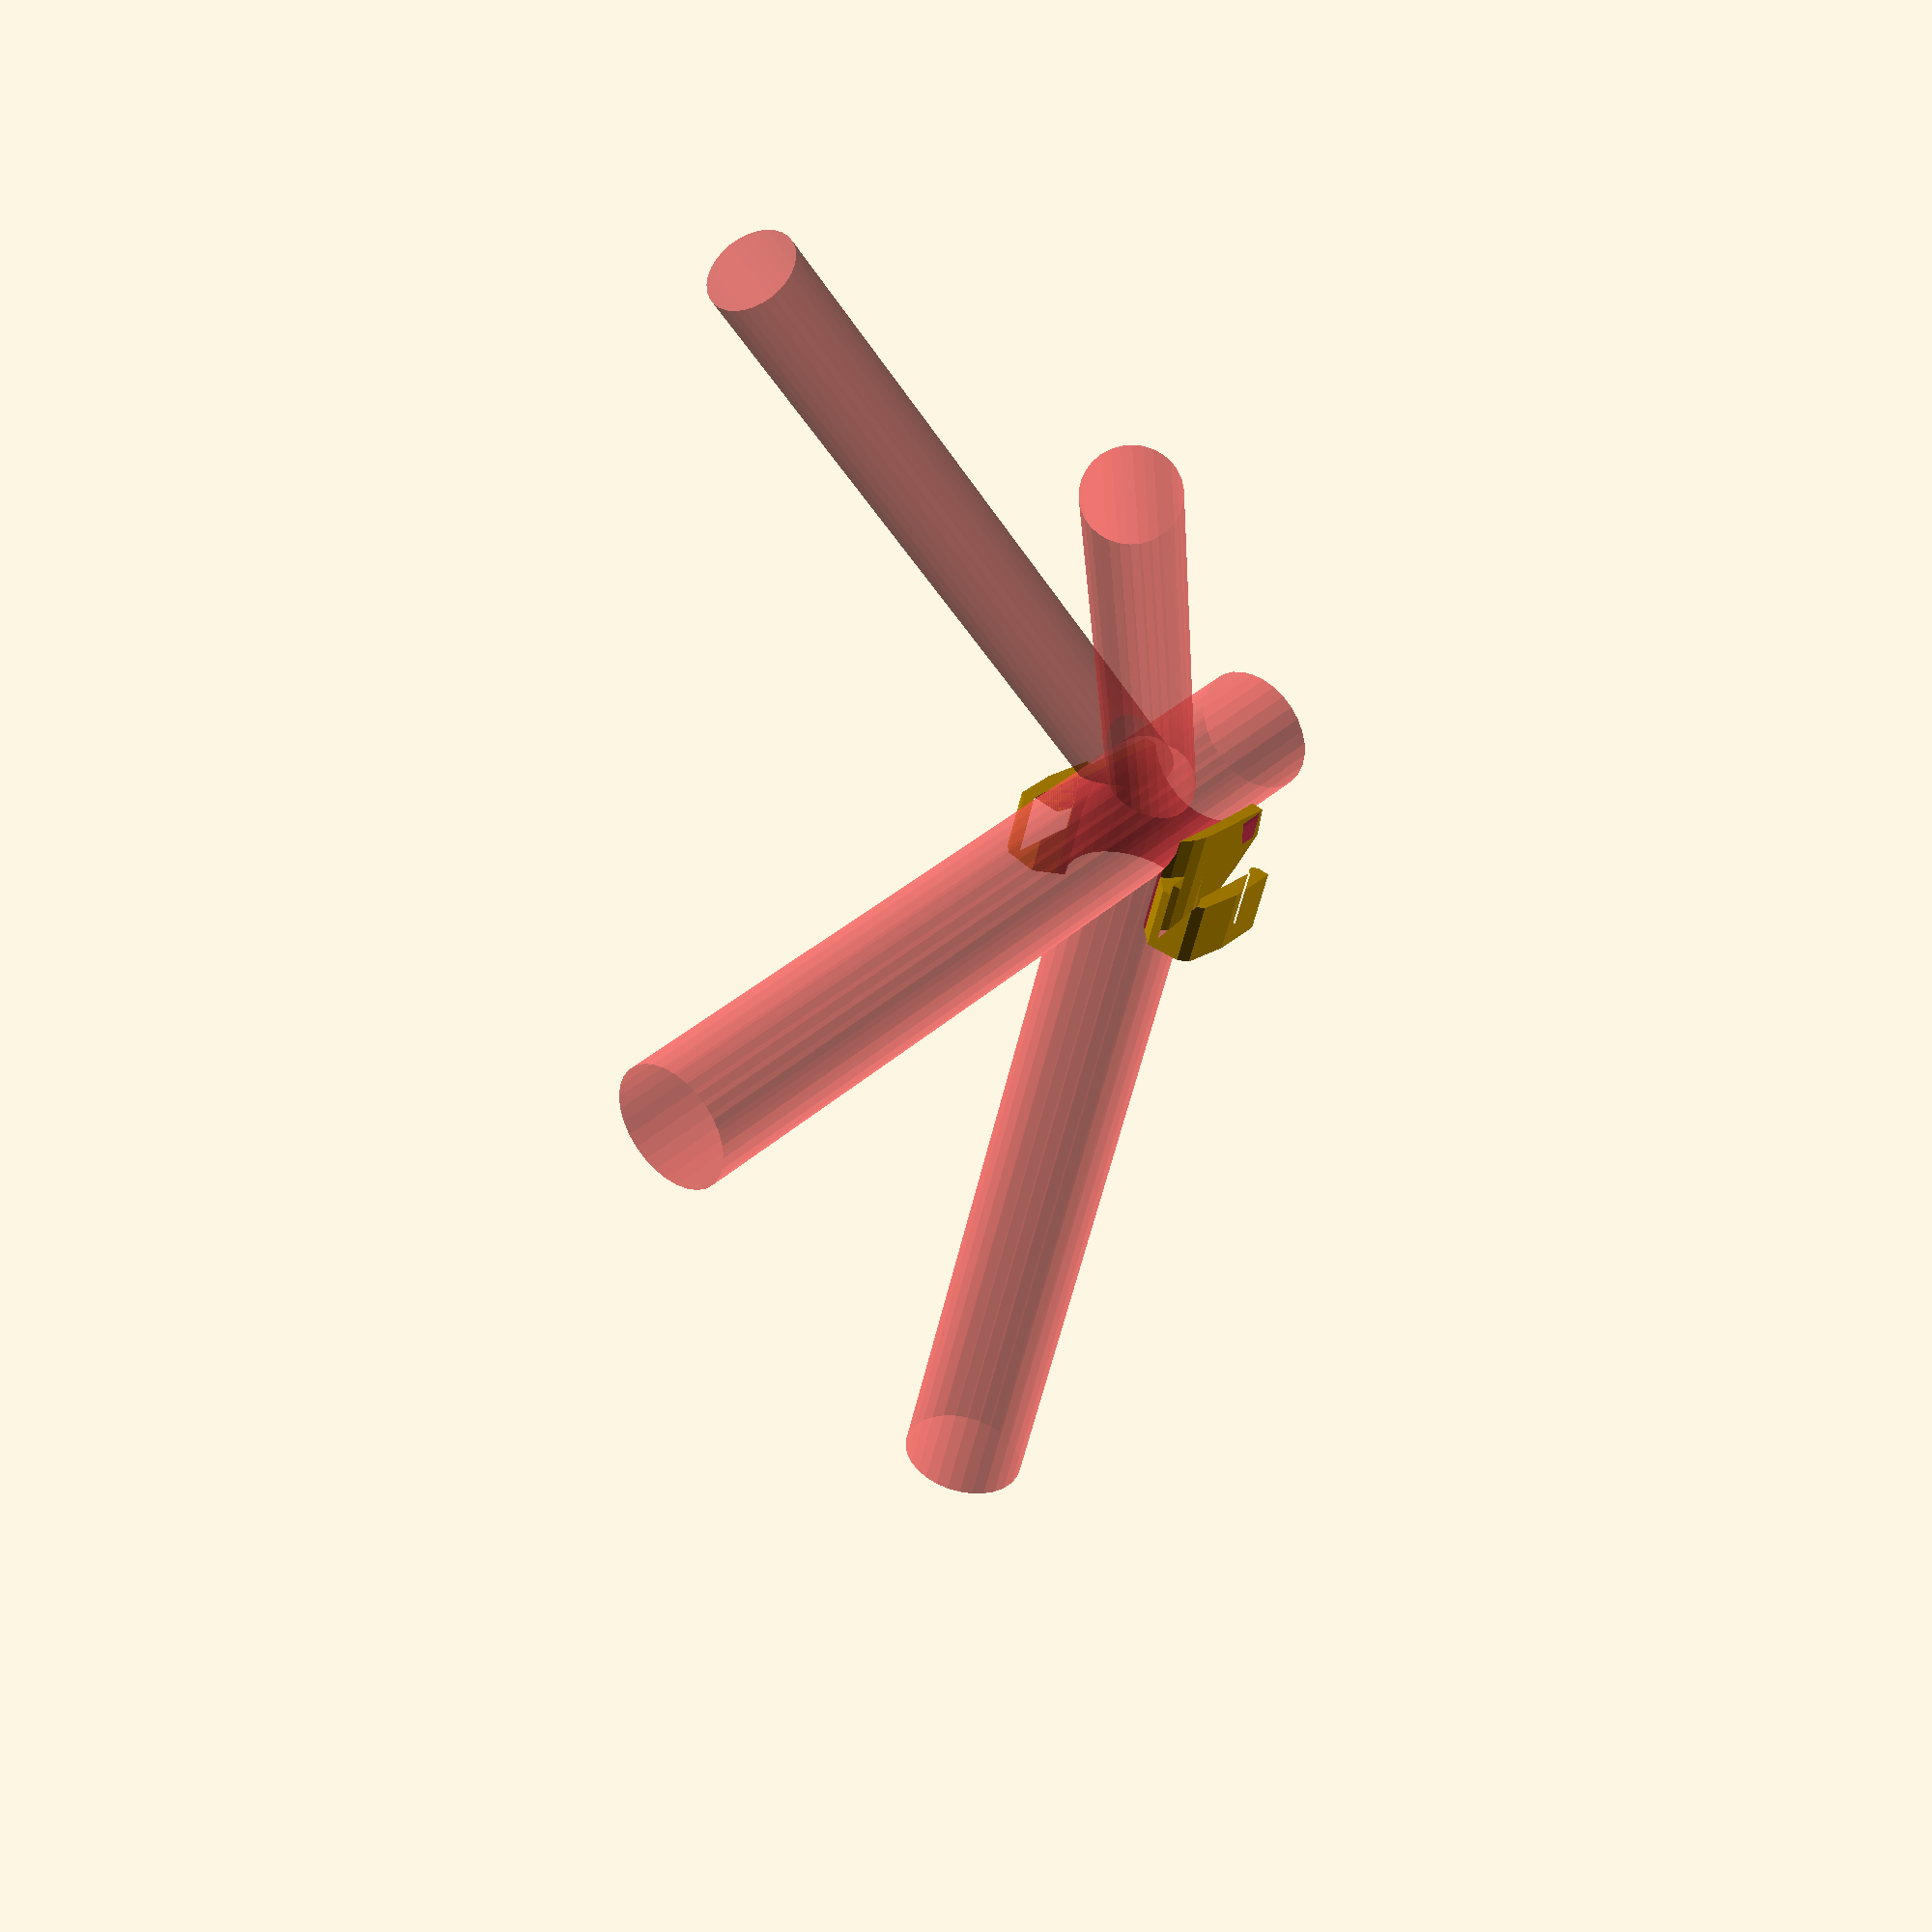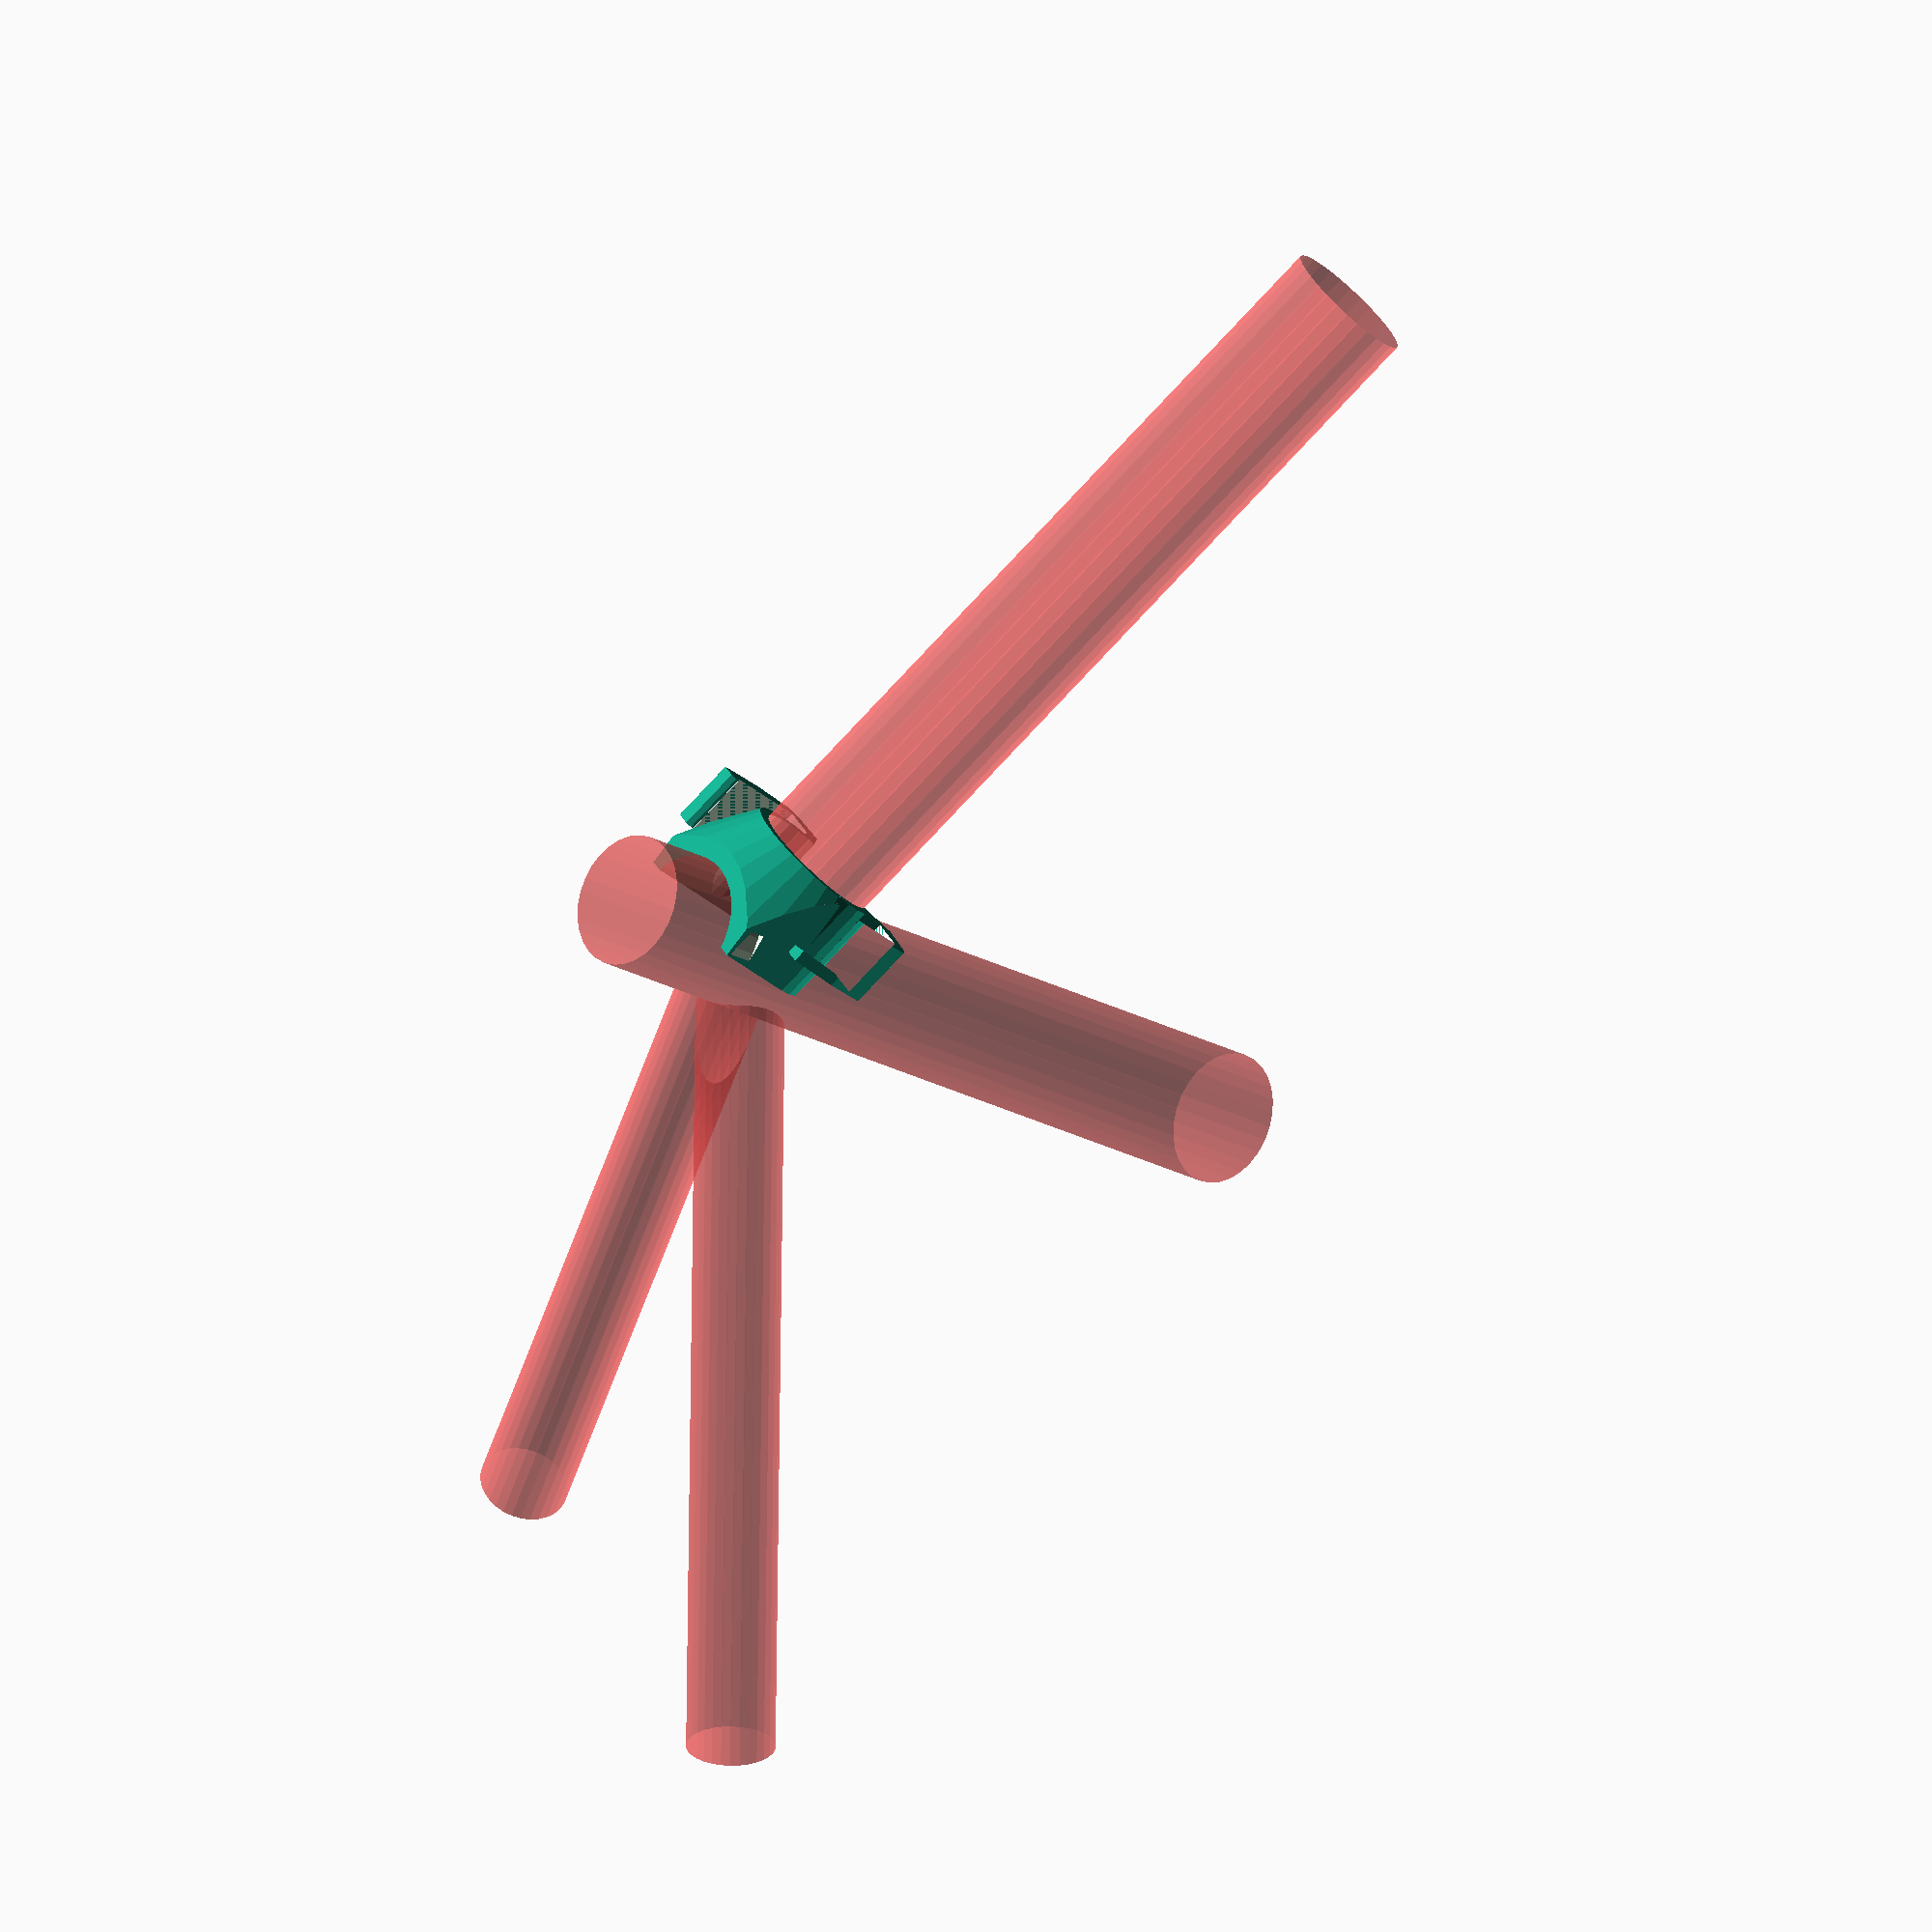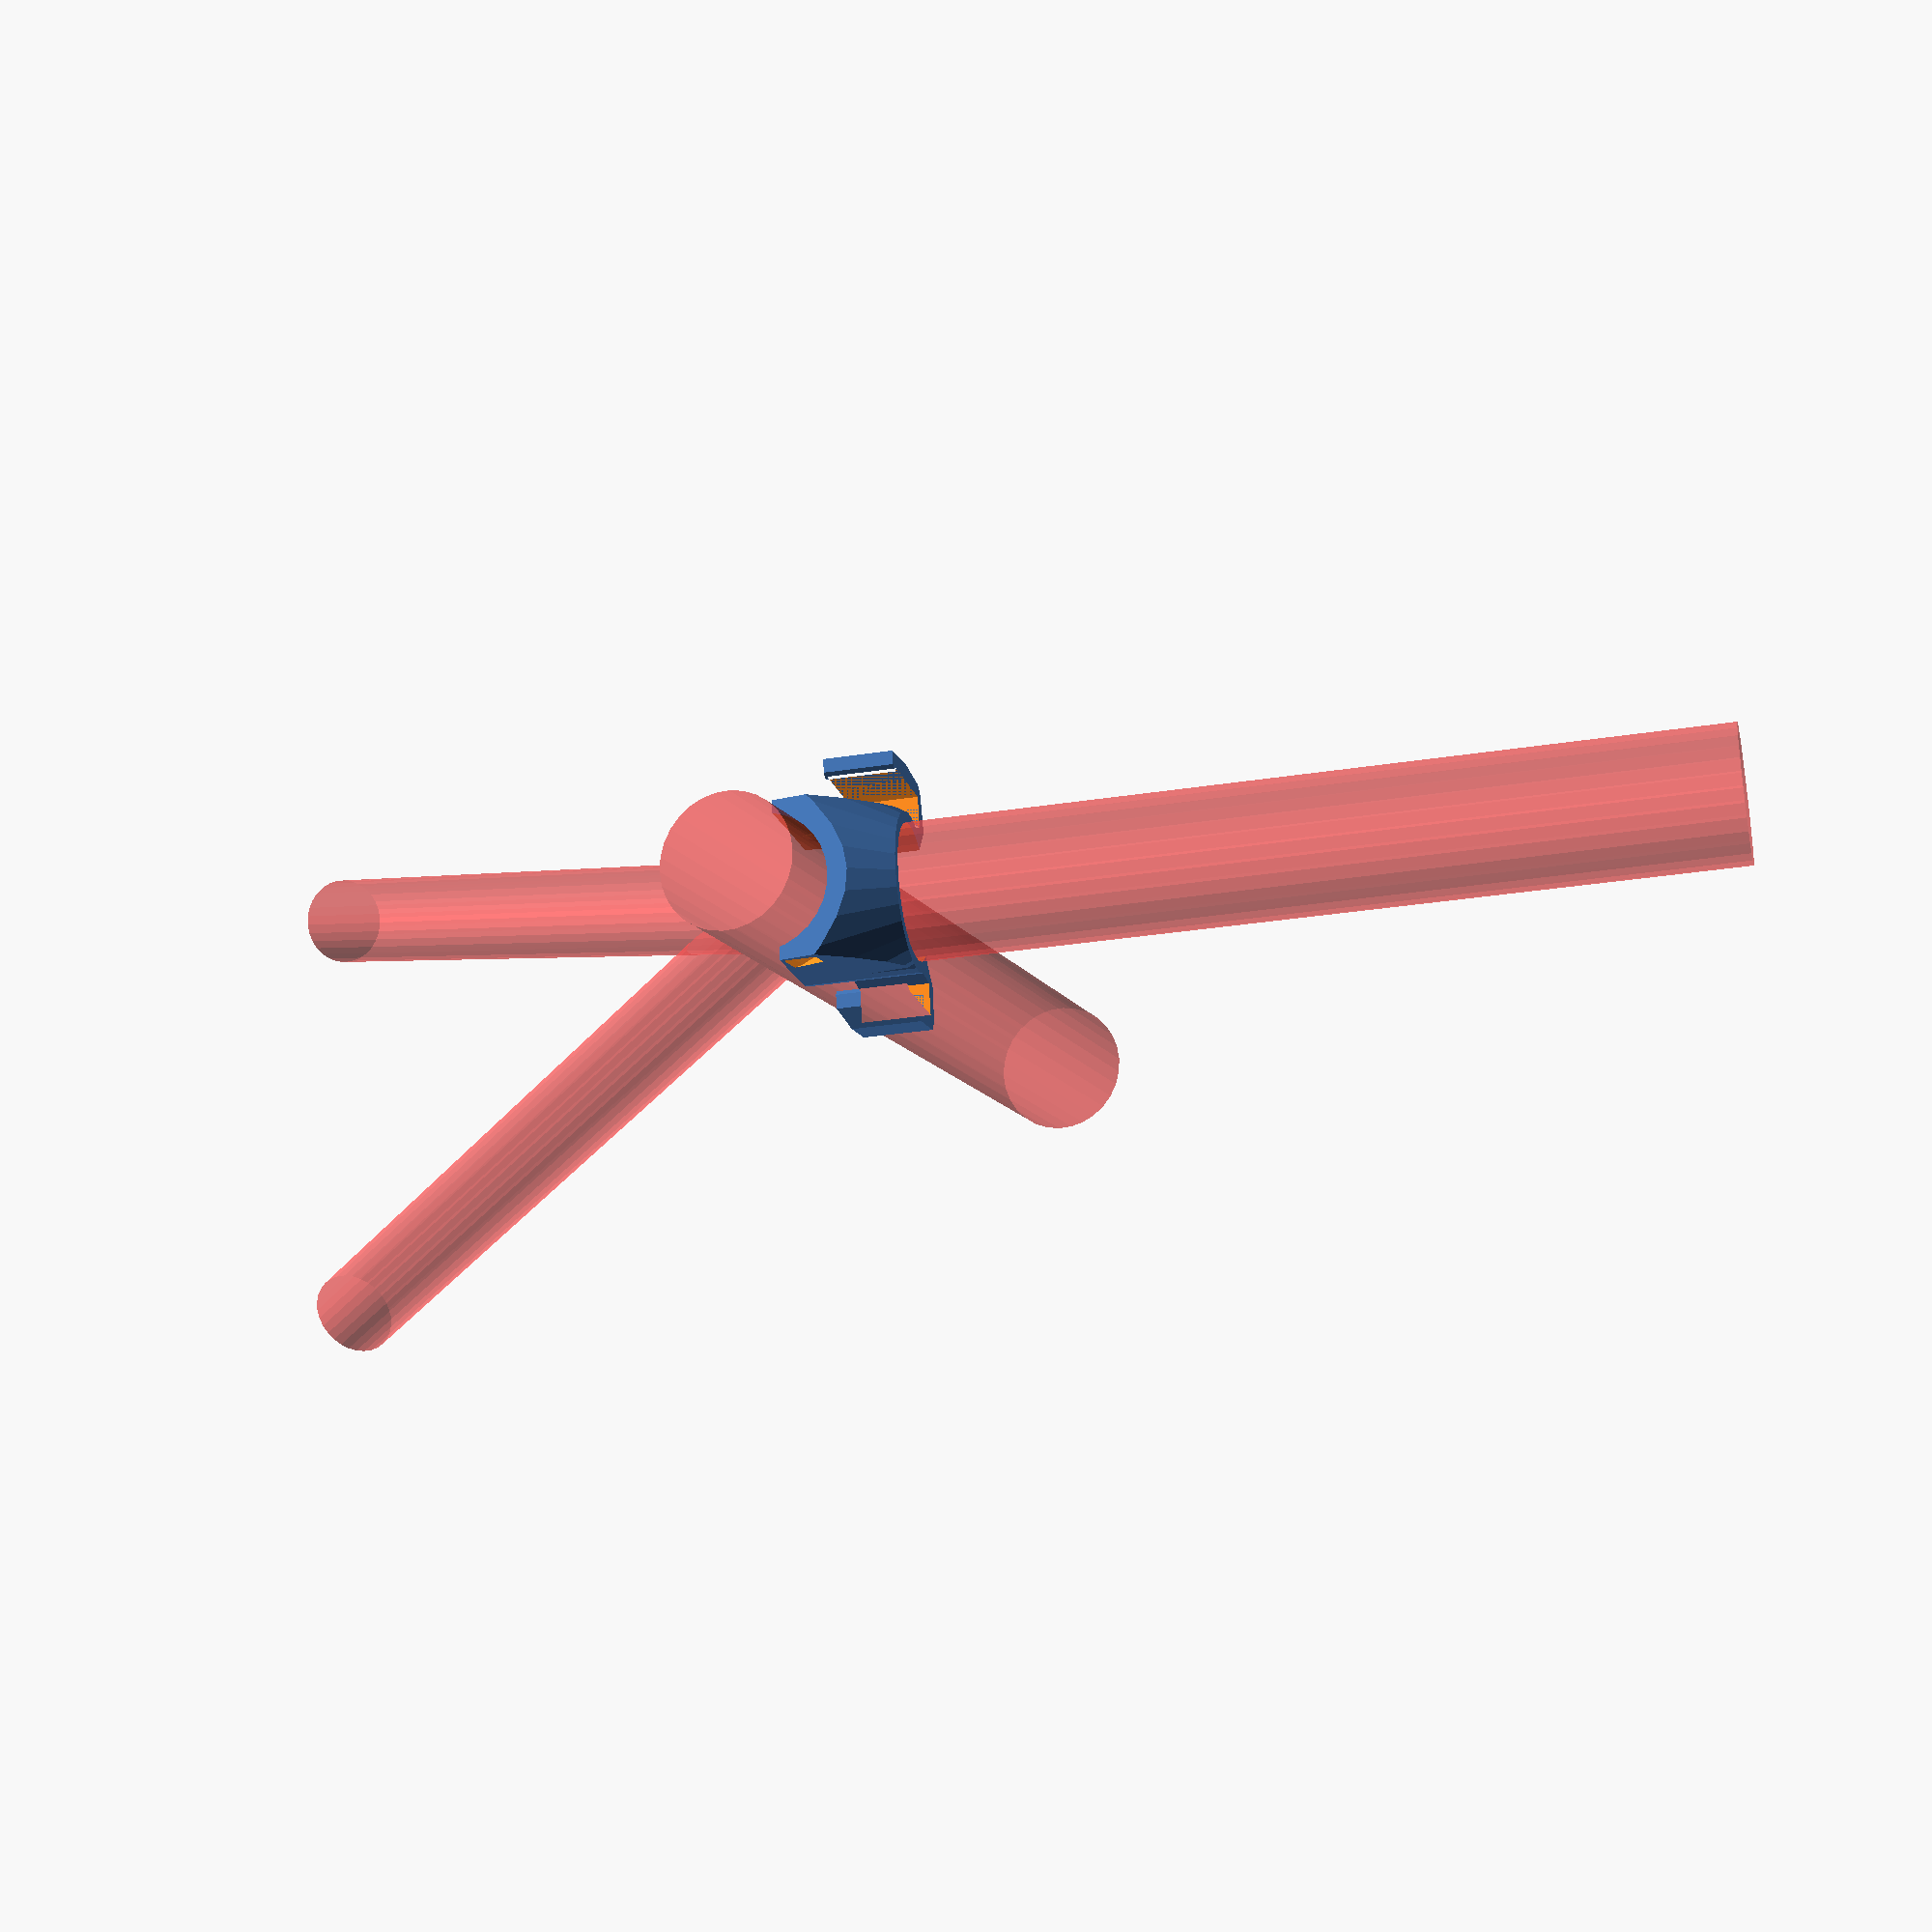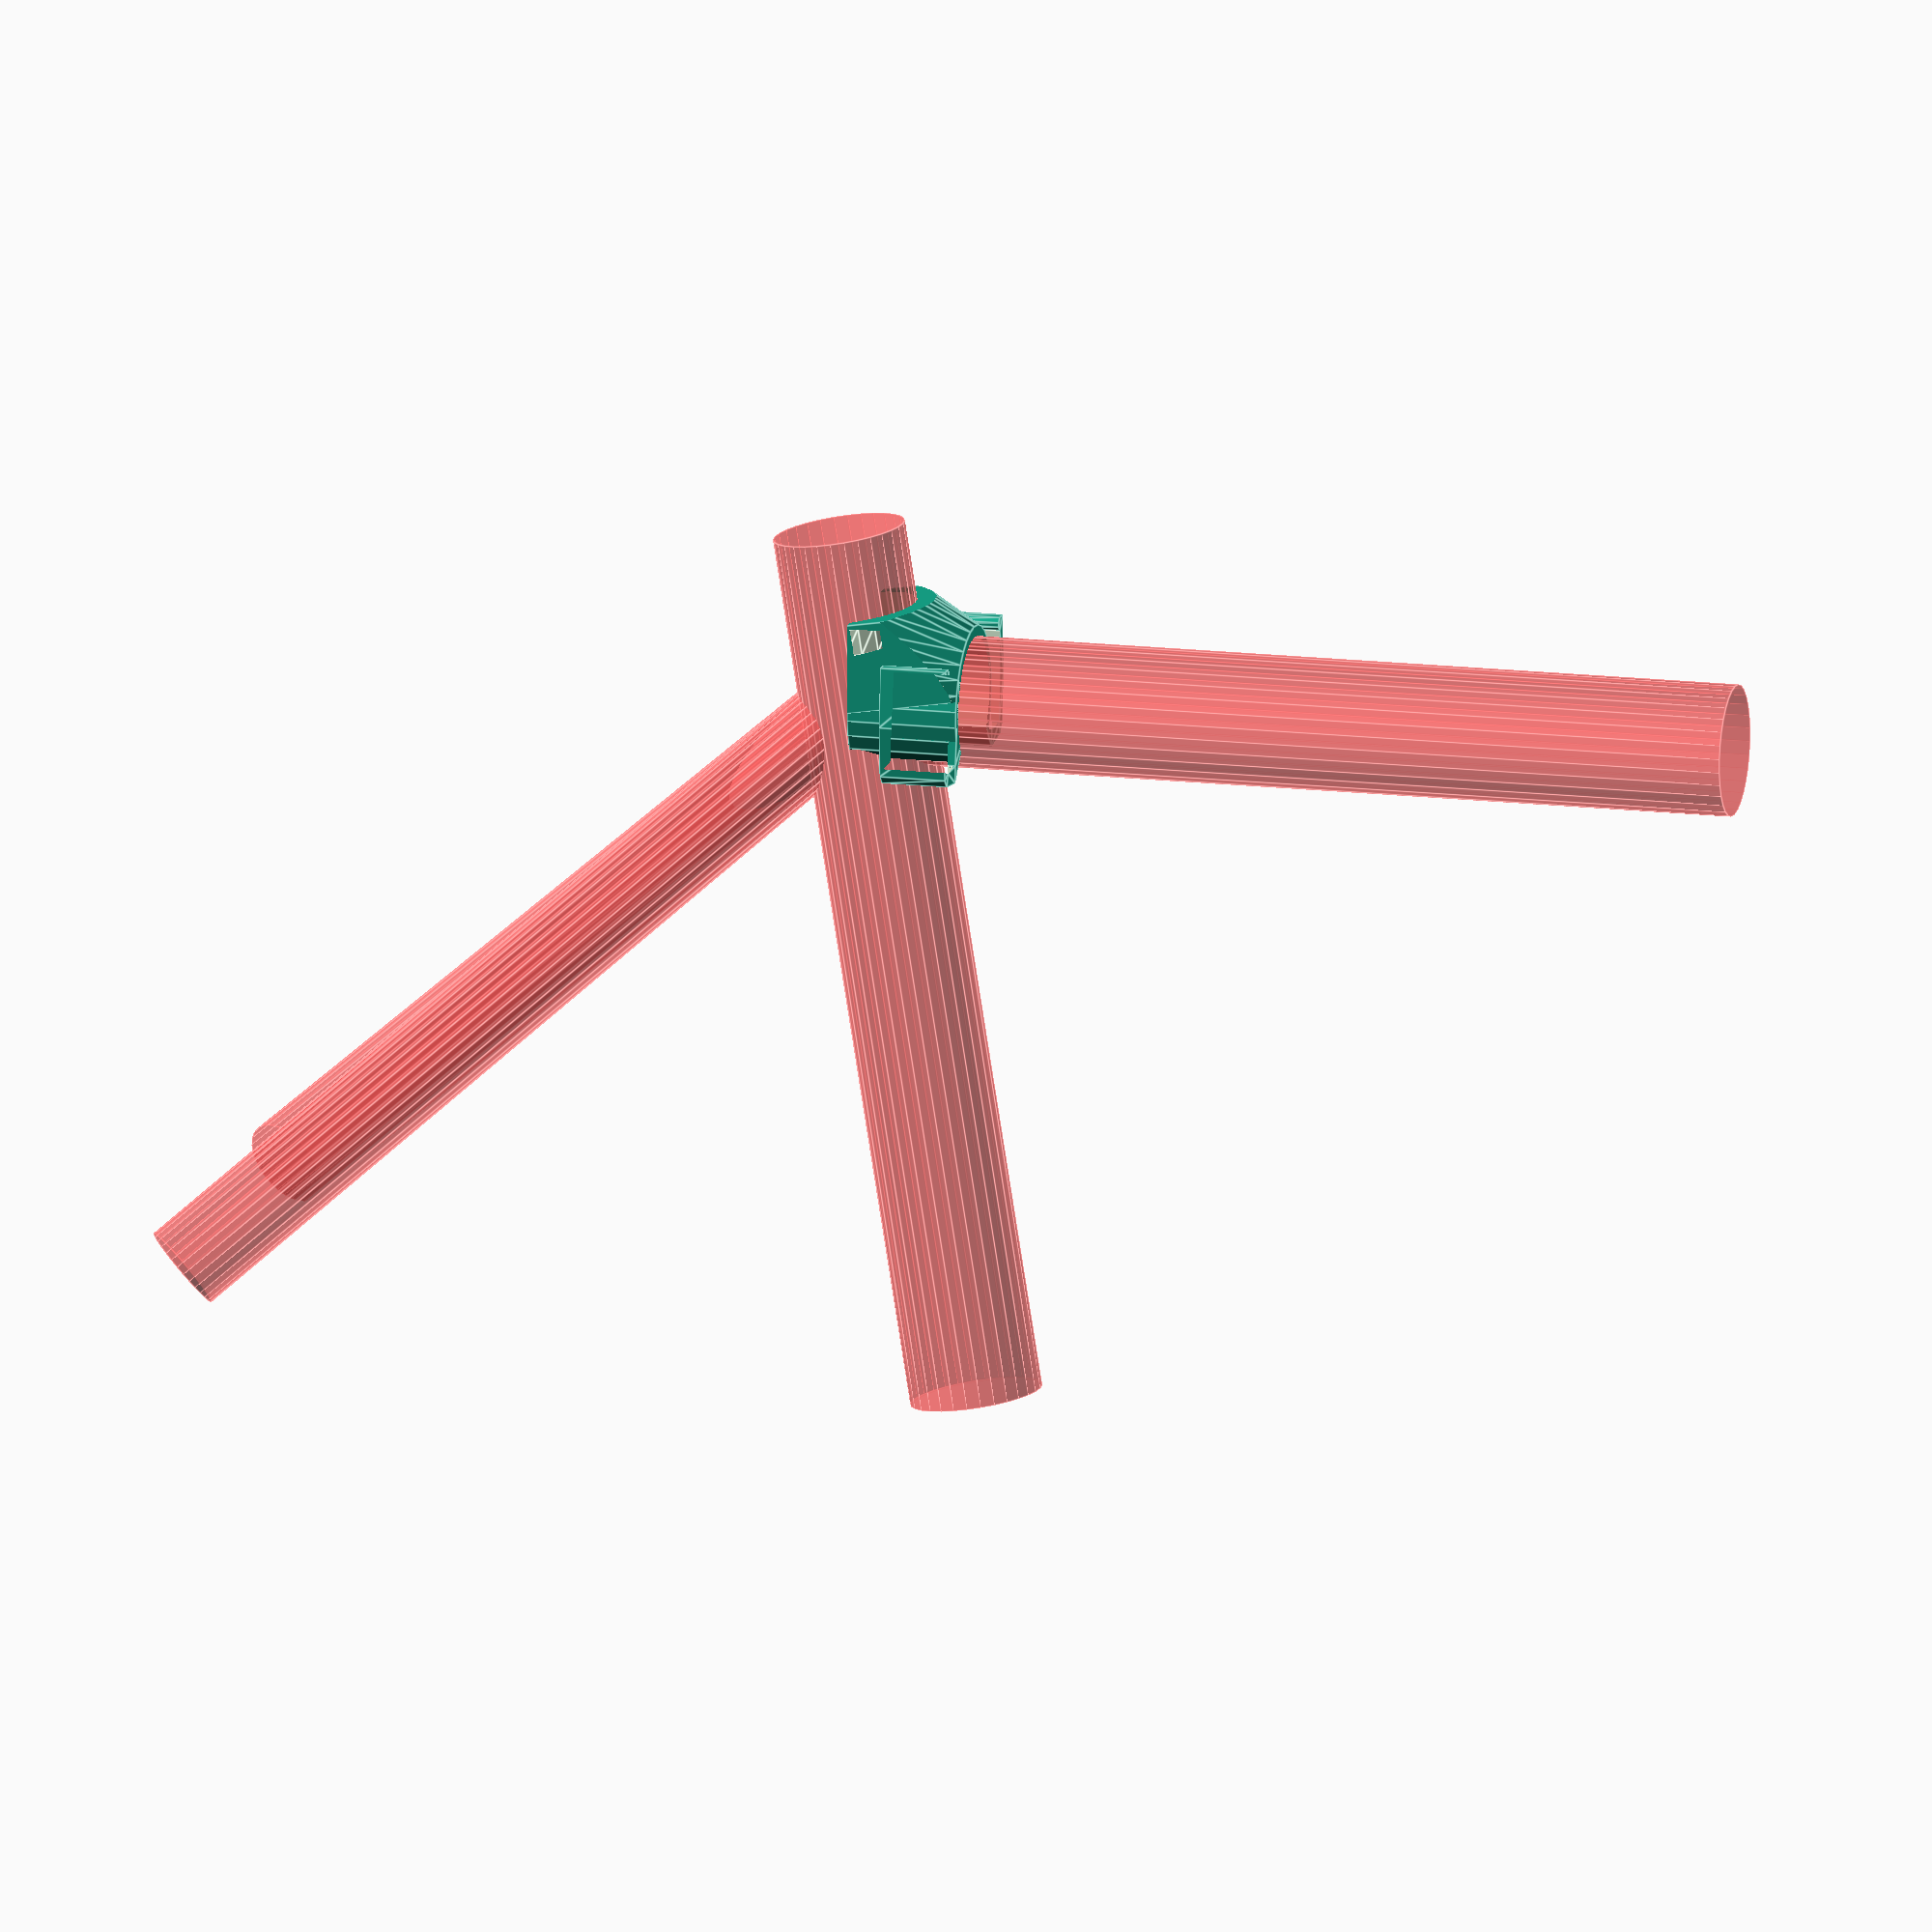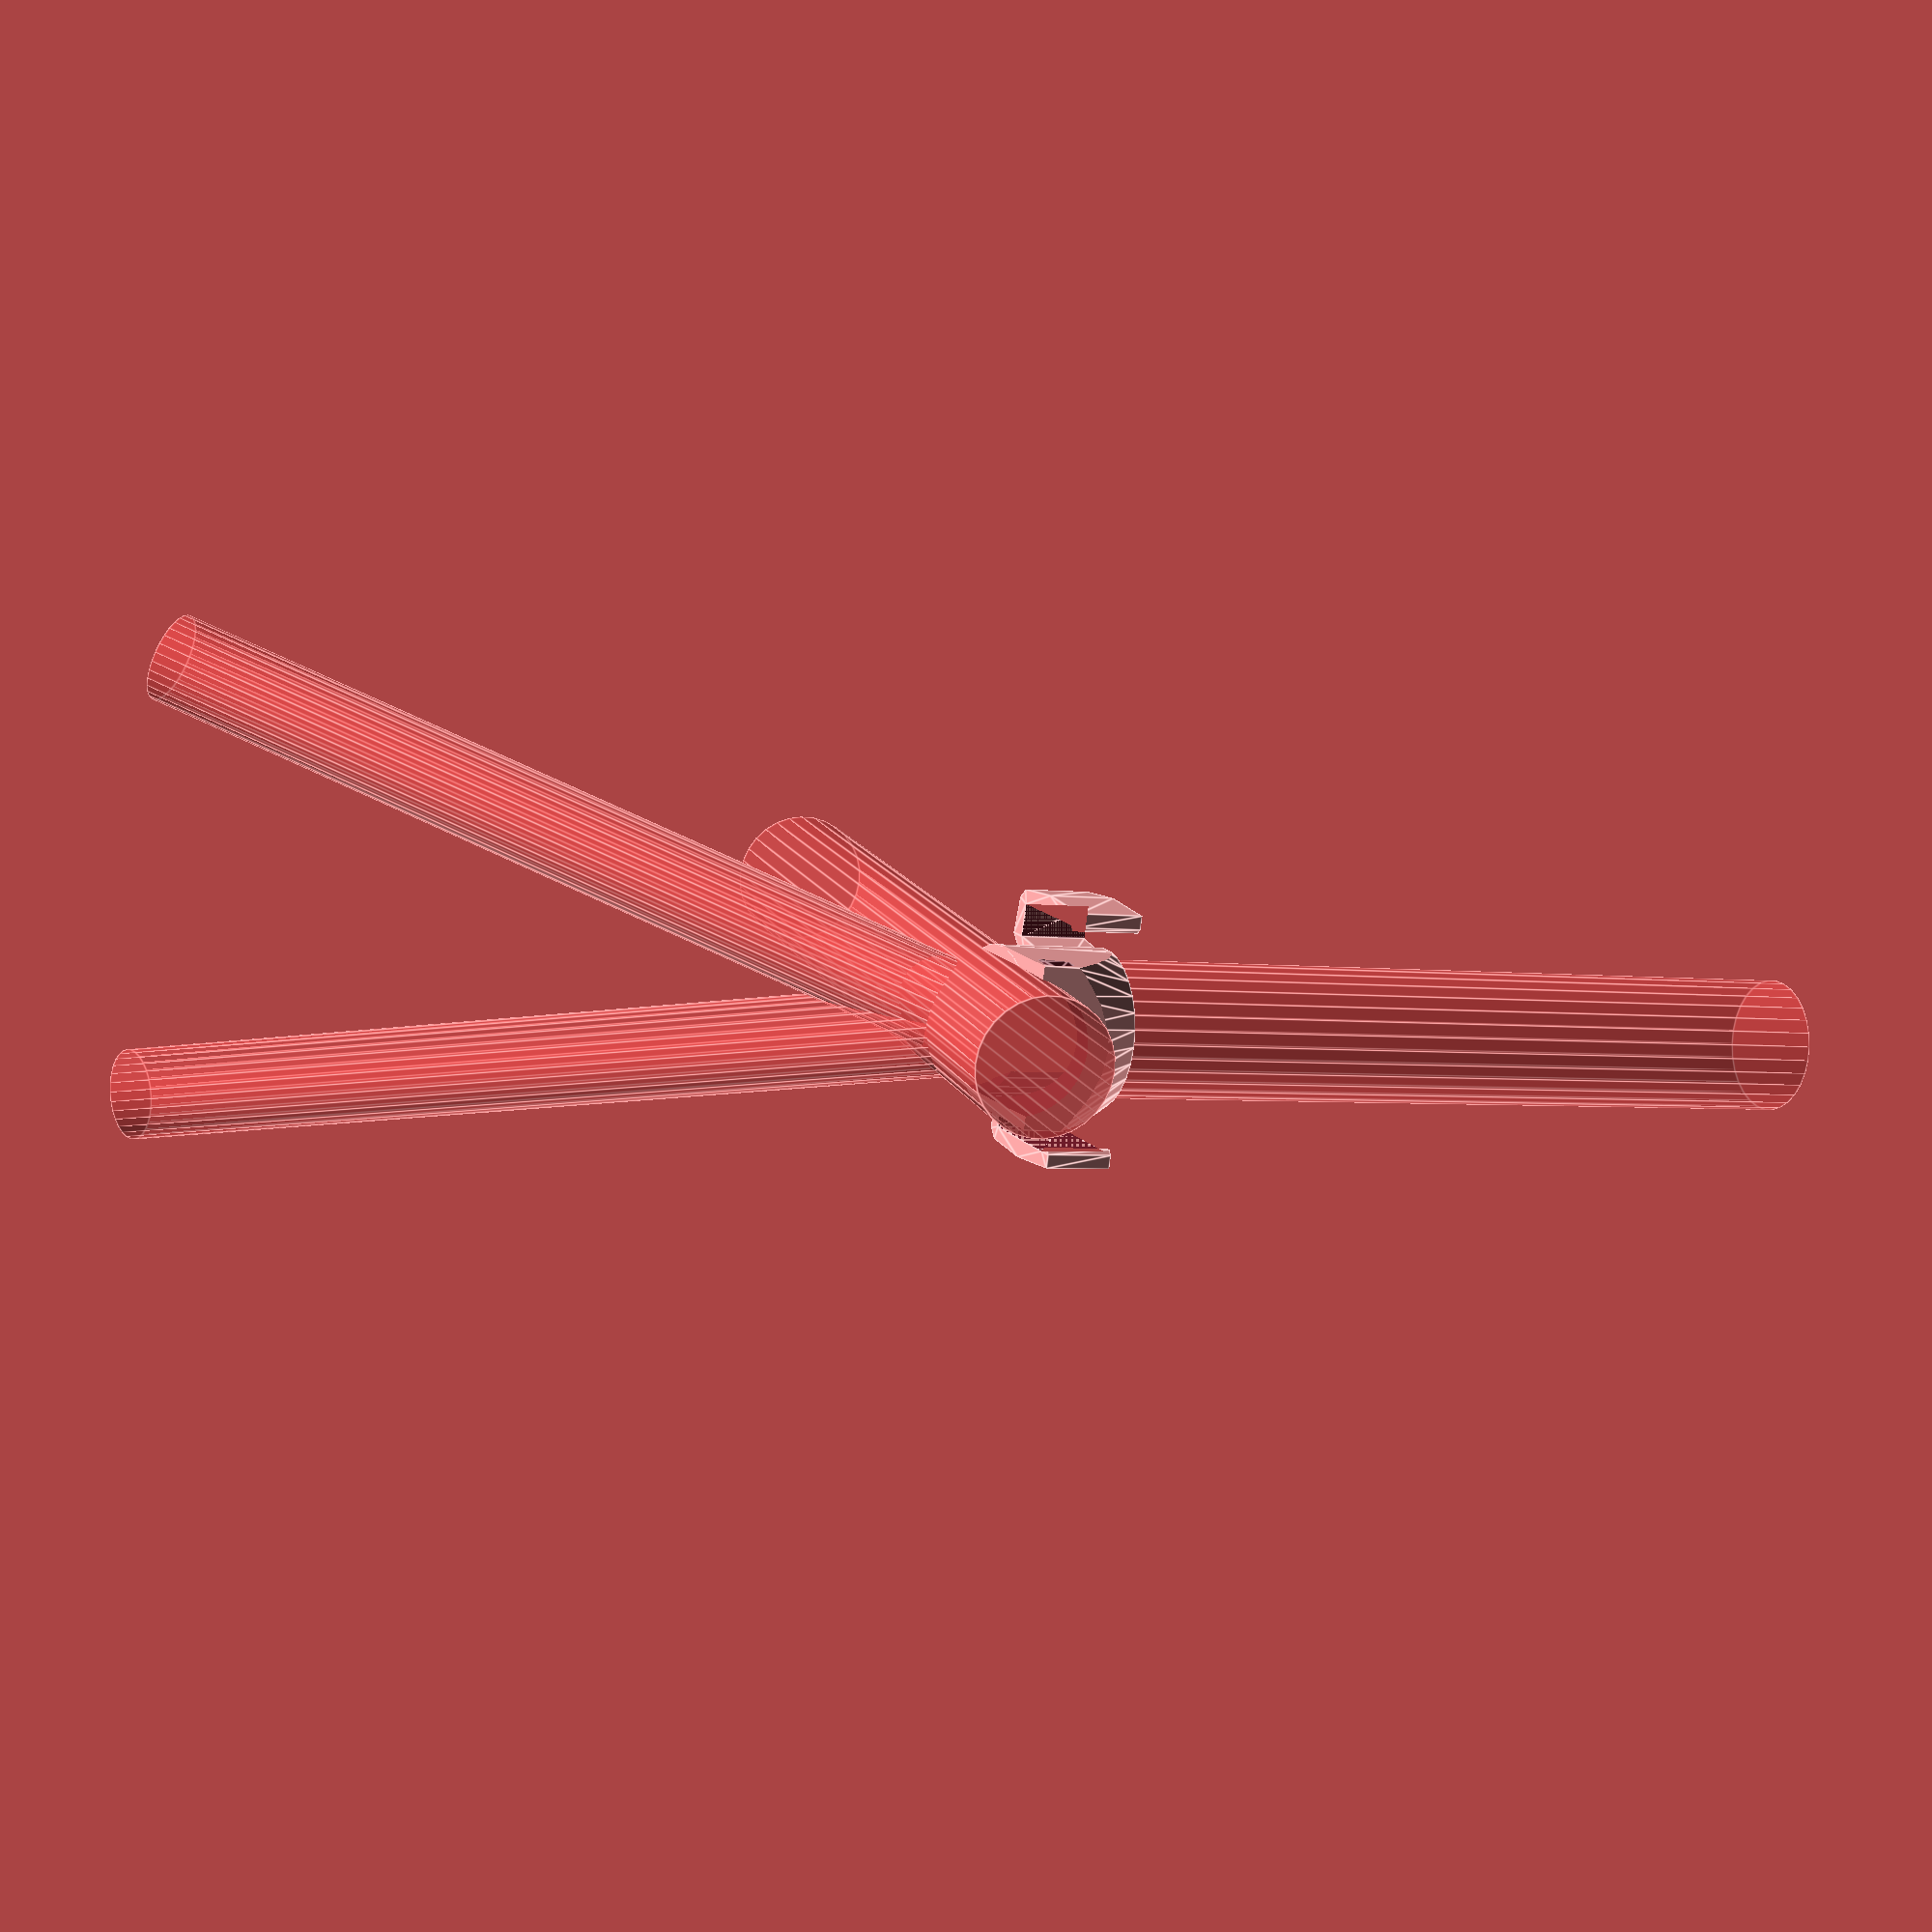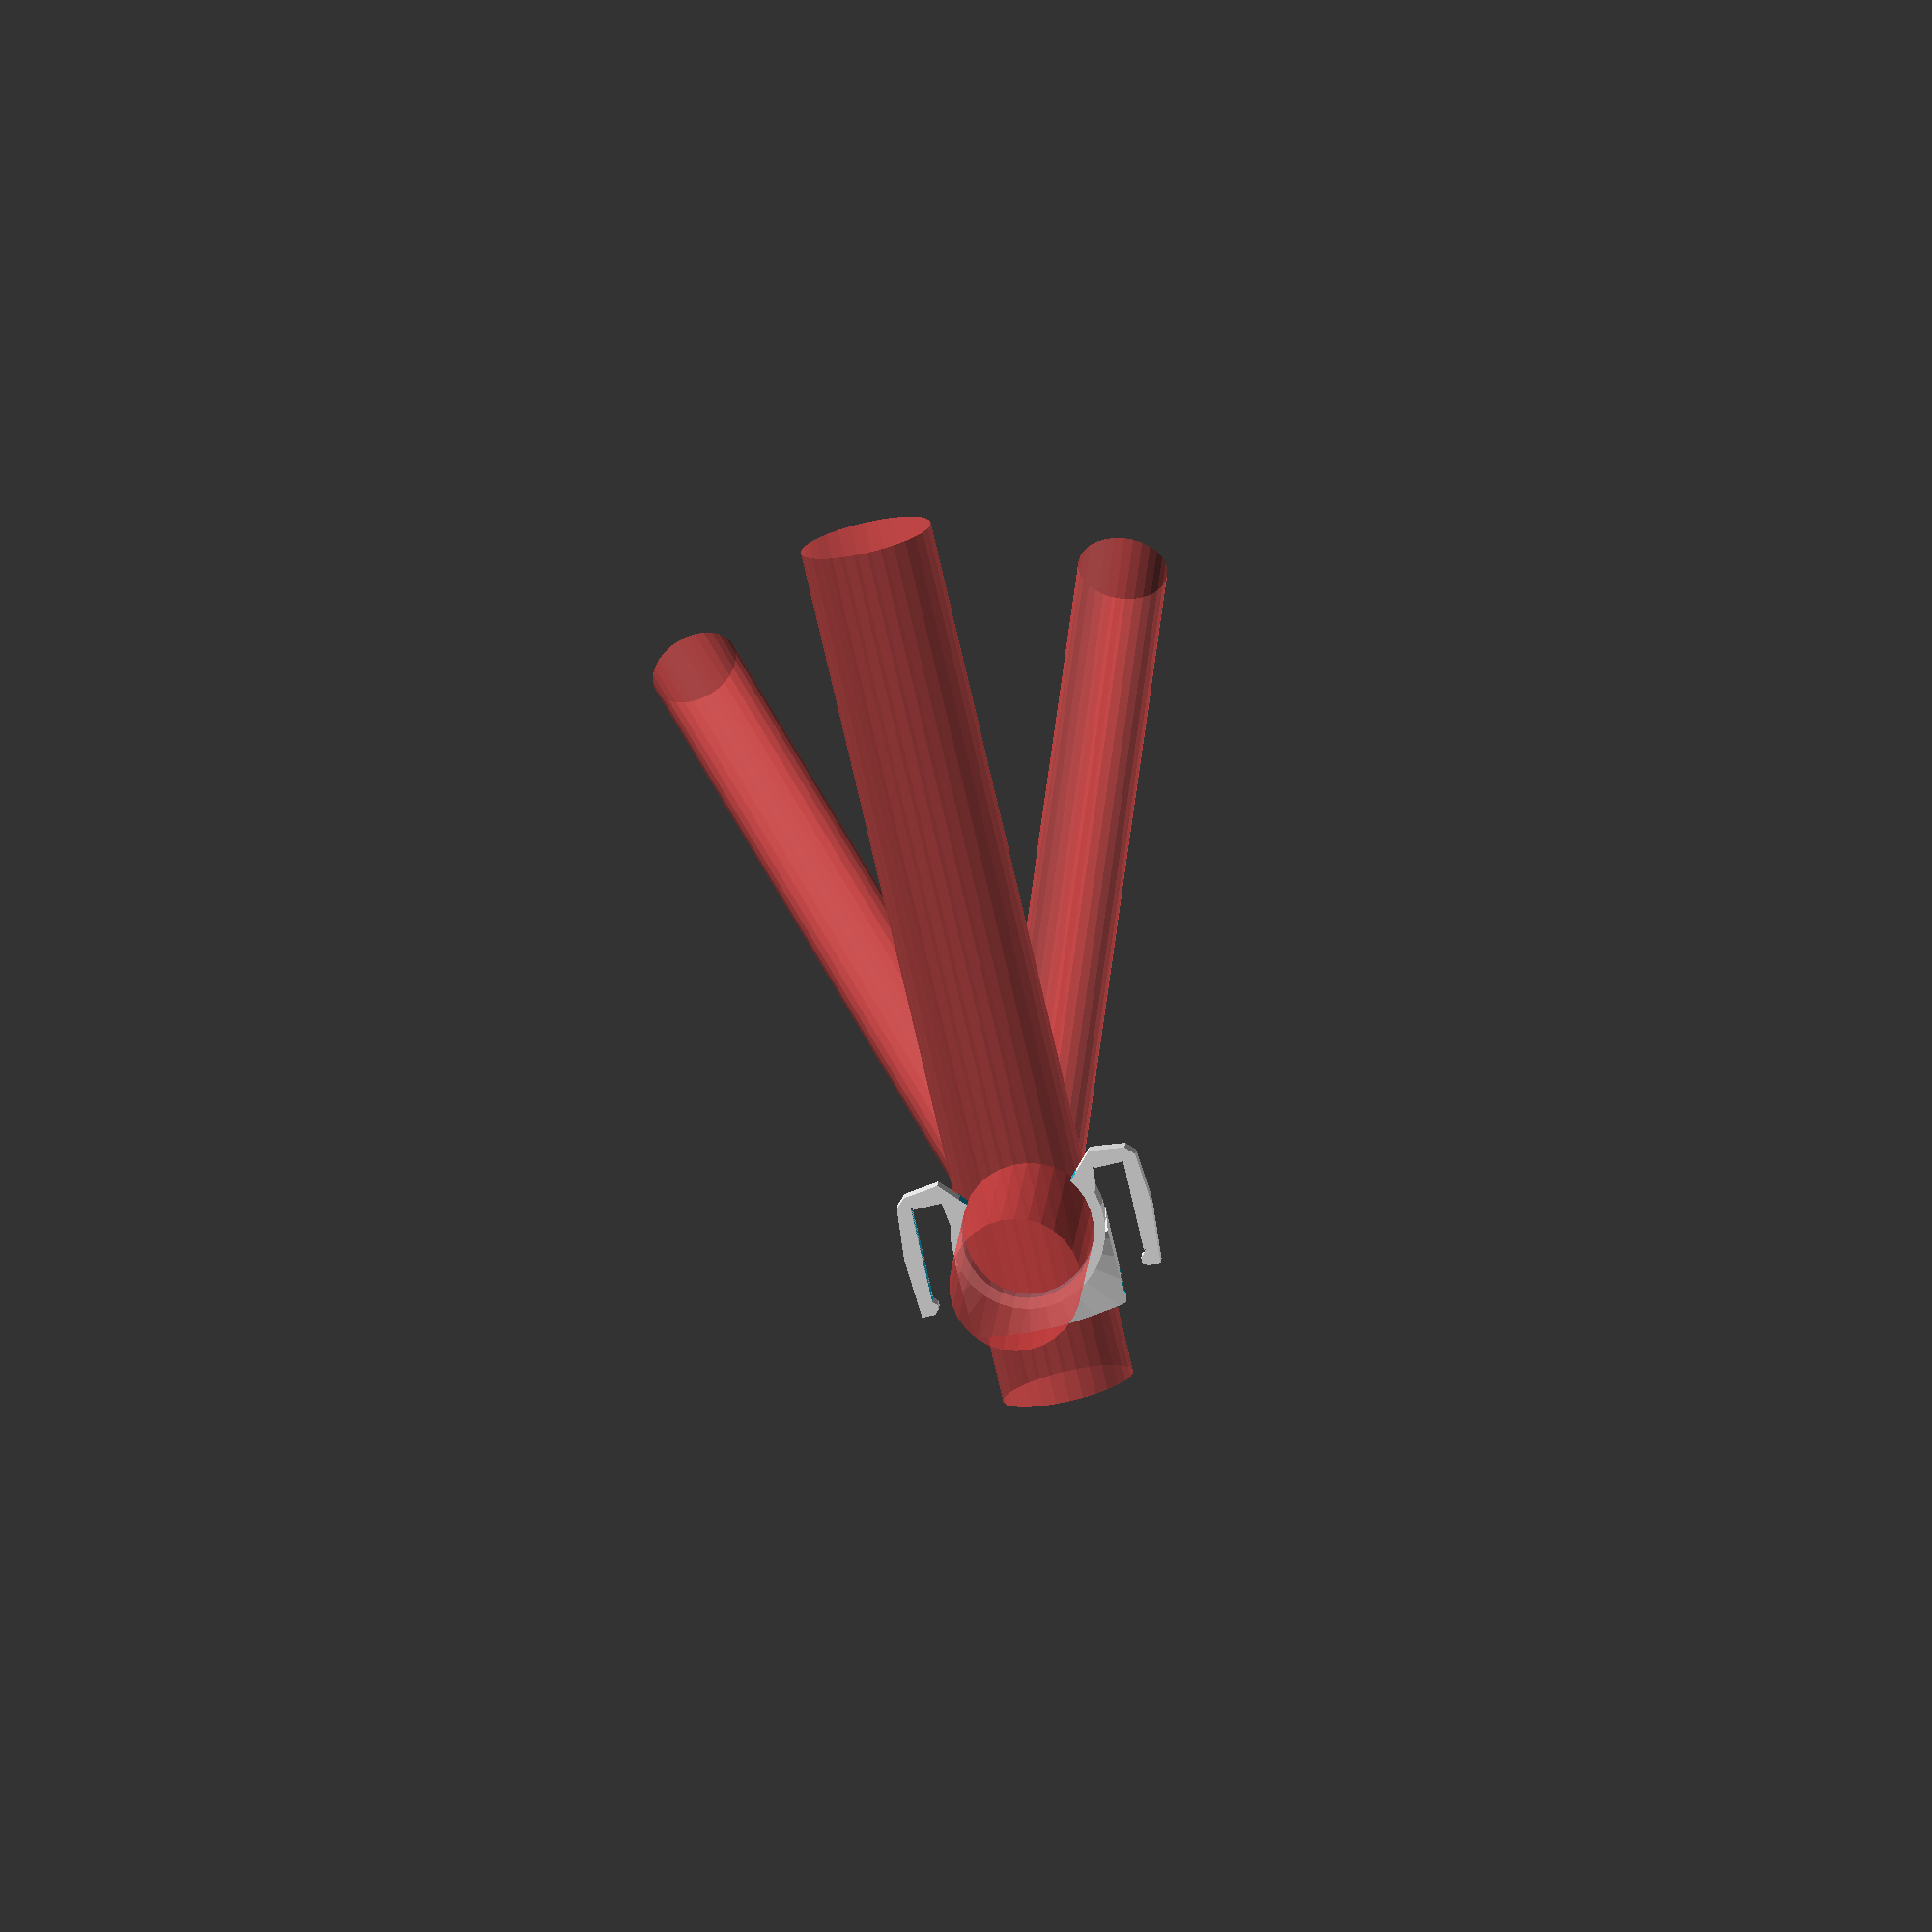
<openscad>
seat_tube_diameter = 28.9;
top_tube_diameter = 28.7;
seat_tube_angle = 74;

seat_stay_diameter = 19.1;

inflateMM = 0.5; // allow room for a piece of inner tube under the clip

seat_staytube_triangle_lengths = [
	125, // seat stay
	85, // seat tube
	107, // distance from st point to ss point
];

seat_stay_triangle_lengths = [
	120, // seat stay
	120, // seat stay
	59, // distance from ss point to ss point
];

translate([0,0,25]) rotate([0,-90,0]) tigrMount();

module tigrMount() {
	difference() {
	rotate([0, 270-ttRotate()[1], 0]) {
		difference() {
			union() {
				ttClip(25);
				// stClip(25, 4);
			}
			#seat_assembly(inflateBy = inflateMM);
			zipCutout( seat_tube_diameter/2+3+inflateMM, stRotate()[1]+90, -16);
		}
	}
		translate([-50,-50,-100 - top_tube_diameter*0.4]) cube([100,100,100]);
	}

	difference() {
		translate([-10,0,0]) union() {
			tigrCatch2(3, 15);
			tigrCatch2(3, 15, true);
		}
		rotate([0, 270-ttRotate()[1], 0]) seat_assembly(inflateBy = inflateMM+0.7);
	}
}
module zipCutout(r, angle, z) {
	wid = 2.5;
	rotate([0, 90+angle, 0])
	translate([0,0,-z])
	rotate_extrude() polygon([
		[r, 3],
		[r+wid, 2],
		[r+wid, -2],
		[r, -3],
		]);
	// rotate_extrude() translate([r+wid/2,0,0]) square(size=[ wid, 6], center=true);
}

module tigrCatch2(offset = 3, length = 8, zflip = false) {
	tigrZ = 21;
	tigry = top_tube_diameter/2+offset;
	tigrx = 7;
	zrot = zflip ? 180 : 0;
	difference() {
		translate([zflip ? -length : 0, 0, 0])
		rotate([0,-90,zrot])
		linear_extrude(height=length) 
			polygon([
				[-4,top_tube_diameter/4],
				// [-tigrZ/2 - 3, tigry - offset],
				[-tigrZ/2 - 4, tigry],
				[-tigrZ/2 - 3, tigry + tigrx + 1],
				[-tigrZ/2 - 1, tigry + tigrx + 3],
				[0, tigry + tigrx + 4],
				[tigrZ/2 + 3, tigry + tigrx + 3],
				[tigrZ/2 + 3, tigry + tigrx + 0],
				[tigrZ/2 + 2, tigry + tigrx - 1],
				[tigrZ/2 + 1, tigry + tigrx - 1],
				[tigrZ/2 + 0, tigry + tigrx ],
				[-tigrZ/2 + 0, tigry + tigrx ],
				[-tigrZ/2 + 0, tigry ],
				[tigrZ/2-1, tigry - offset],
				]);
		rotate([0,0,zrot]) translate([0,tigry + tigrx/2,0]) cube(size=[100, tigrx, tigrZ], center=true);
	}
	
}


module ttClip(len=30, zip = true) {
	difference() {
		union() {
			top_tube(len, 3, offset = 0);
			if (zip) {
				intersection() {
					rotate(ttRotate()) 
						cylinder(
							r1=top_tube_diameter/2 + 18, 
							r2=top_tube_diameter/2 + 3, 
							h=len, center=false);
					translate([0,0,top_tube_diameter/2-4]) rotate(stRotate()) 
						cube(size=[100, seat_tube_diameter+6, 20], center=true);
				}
	
			}
		}
		top_tube(len+1, inflateMM, offset = 0);
		translate([-len/2,0,-top_tube_diameter * 0.465]) 
			rotate(ttRotate()) 
				rotate([45,90,0]) 
					cube(size=[len*5, len, len], center=true);
	}
}

module seat_assembly(inflateBy = 0) {
	seat_tube(inflateBy = inflateBy);
	seat_stay(inflateBy = inflateBy);
	seat_stay(-1, inflateBy = inflateBy);	
	top_tube(inflateBy = inflateBy);
}

module top_tube(len=200, inflateBy = 0, offset = 0) {
	rotate(ttRotate()) 
		rawTT(len, inflateBy, offset);
}

module seat_tube(len=200, inflateBy = 0) {
	rotate(stRotate()) 
		rawST(zTranslate = -seat_stay_diameter*2, inflateBy = inflateBy);		
}

module rawST(len=200, zTranslate = 0, inflateBy = 0) {
	translate([0,0,zTranslate])
		cylinder(r=seat_tube_diameter/2 + inflateBy, h=len, center=false);			
}
module rawTT(len=200, inflateBy = 0, offset = 0) {
	translate([0,0,offset])
		cylinder(r=top_tube_diameter/2 + inflateBy, h=len, center=false);			
}

function stRotate() = [0,270-seat_tube_angle,0];
function ttRotate() = [0,270-seat_tube_angle+ atan( 60.65 / 10),0];

module seat_stay(direction=1, len=200, inflateBy = 0) {
	rotate([
		direction * seat_stay_angle(seat_stay_triangle_lengths)/2,
		270-(seat_stay_angle(seat_staytube_triangle_lengths)+seat_tube_angle),
		0
	]) {
		cylinder(r=seat_stay_diameter/2 + inflateBy, h=len, center=false);		
	}
}

function sqr(val) = val*val;

function seat_stay_angle(triangle) = acos(
	(
		sqr(triangle[0]) + 
		sqr(triangle[1]) -
		sqr(triangle[2])
	) / (
		2 * triangle[0] * triangle[1]
	)
);

</openscad>
<views>
elev=55.9 azim=129.4 roll=347.4 proj=p view=wireframe
elev=77.1 azim=219.9 roll=137.2 proj=o view=wireframe
elev=211.6 azim=16.2 roll=77.6 proj=p view=wireframe
elev=344.7 azim=88.9 roll=103.6 proj=o view=edges
elev=183.5 azim=15.7 roll=116.7 proj=p view=edges
elev=356.1 azim=283.1 roll=180.9 proj=o view=solid
</views>
